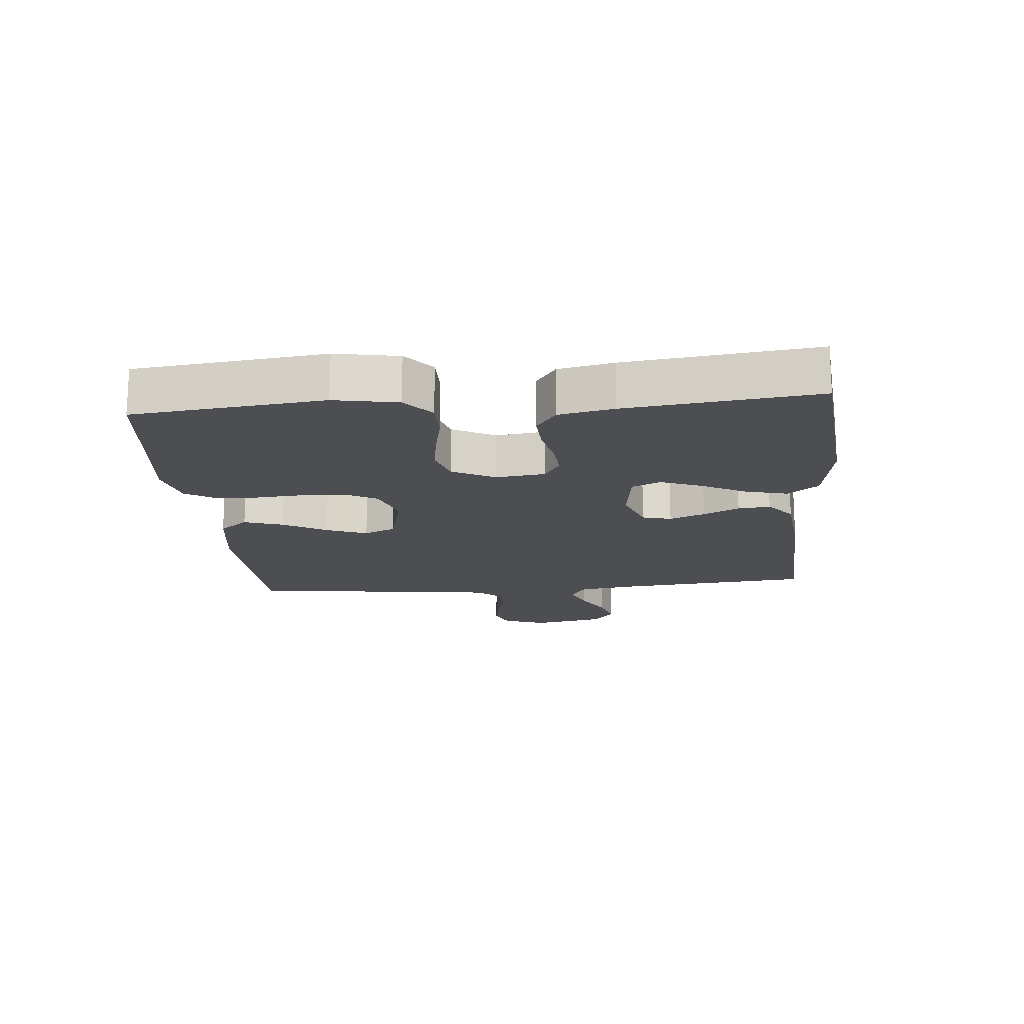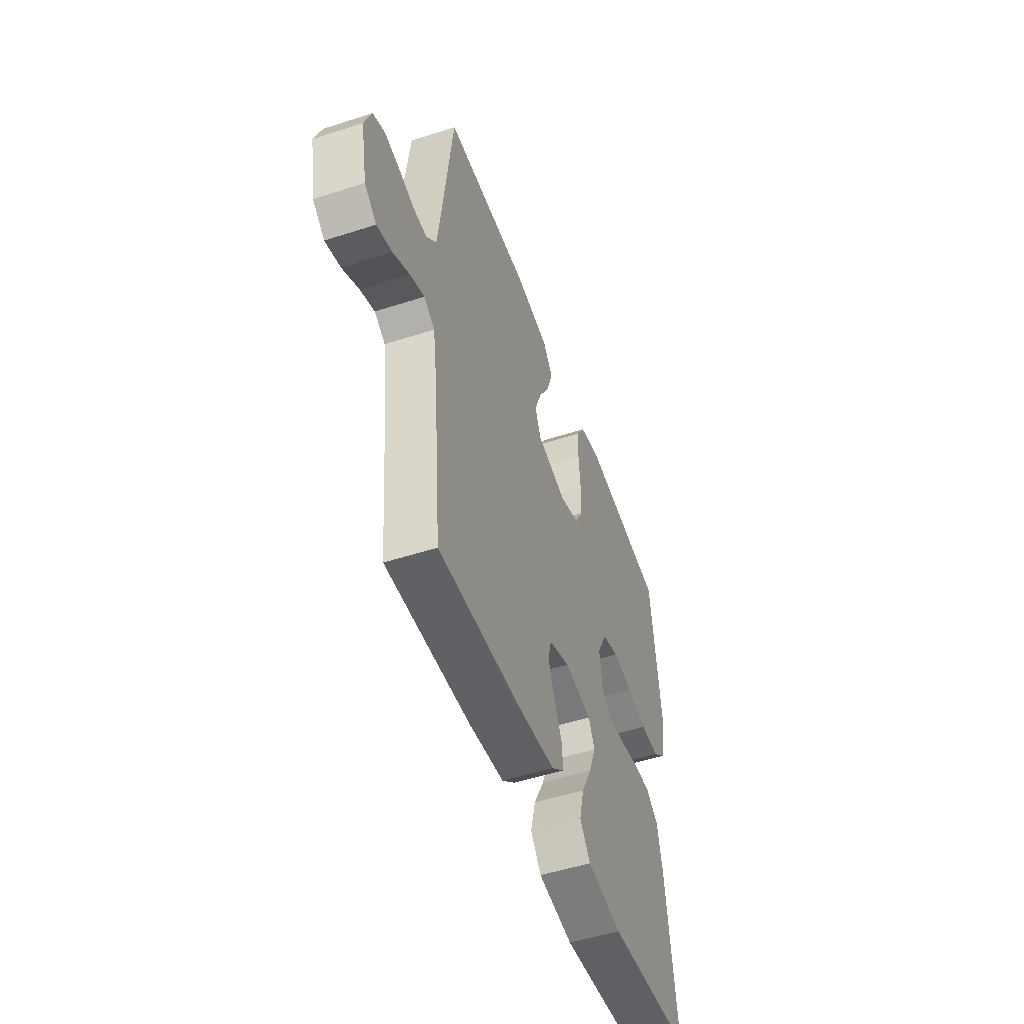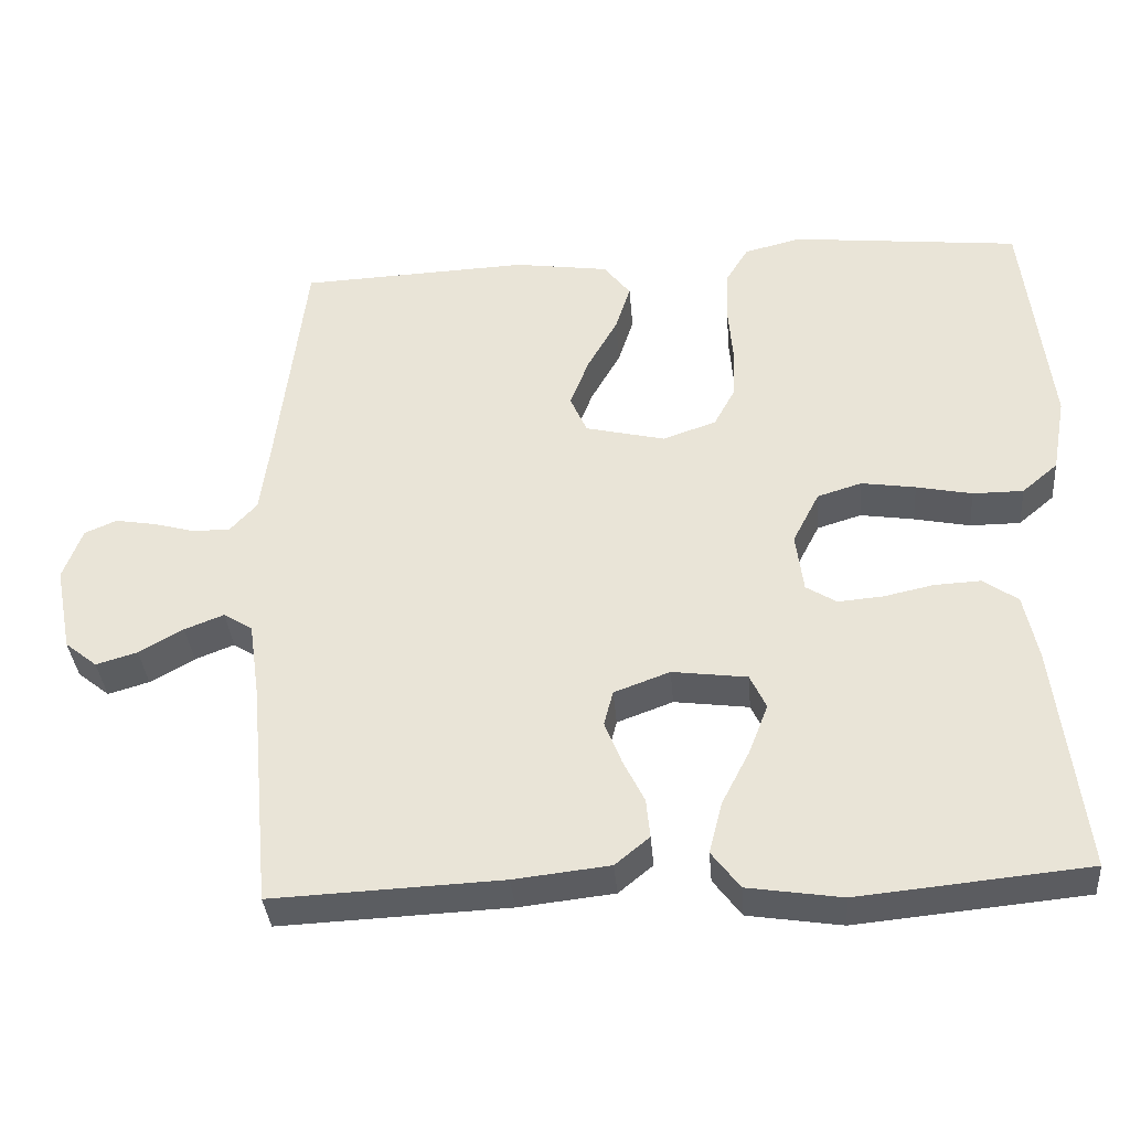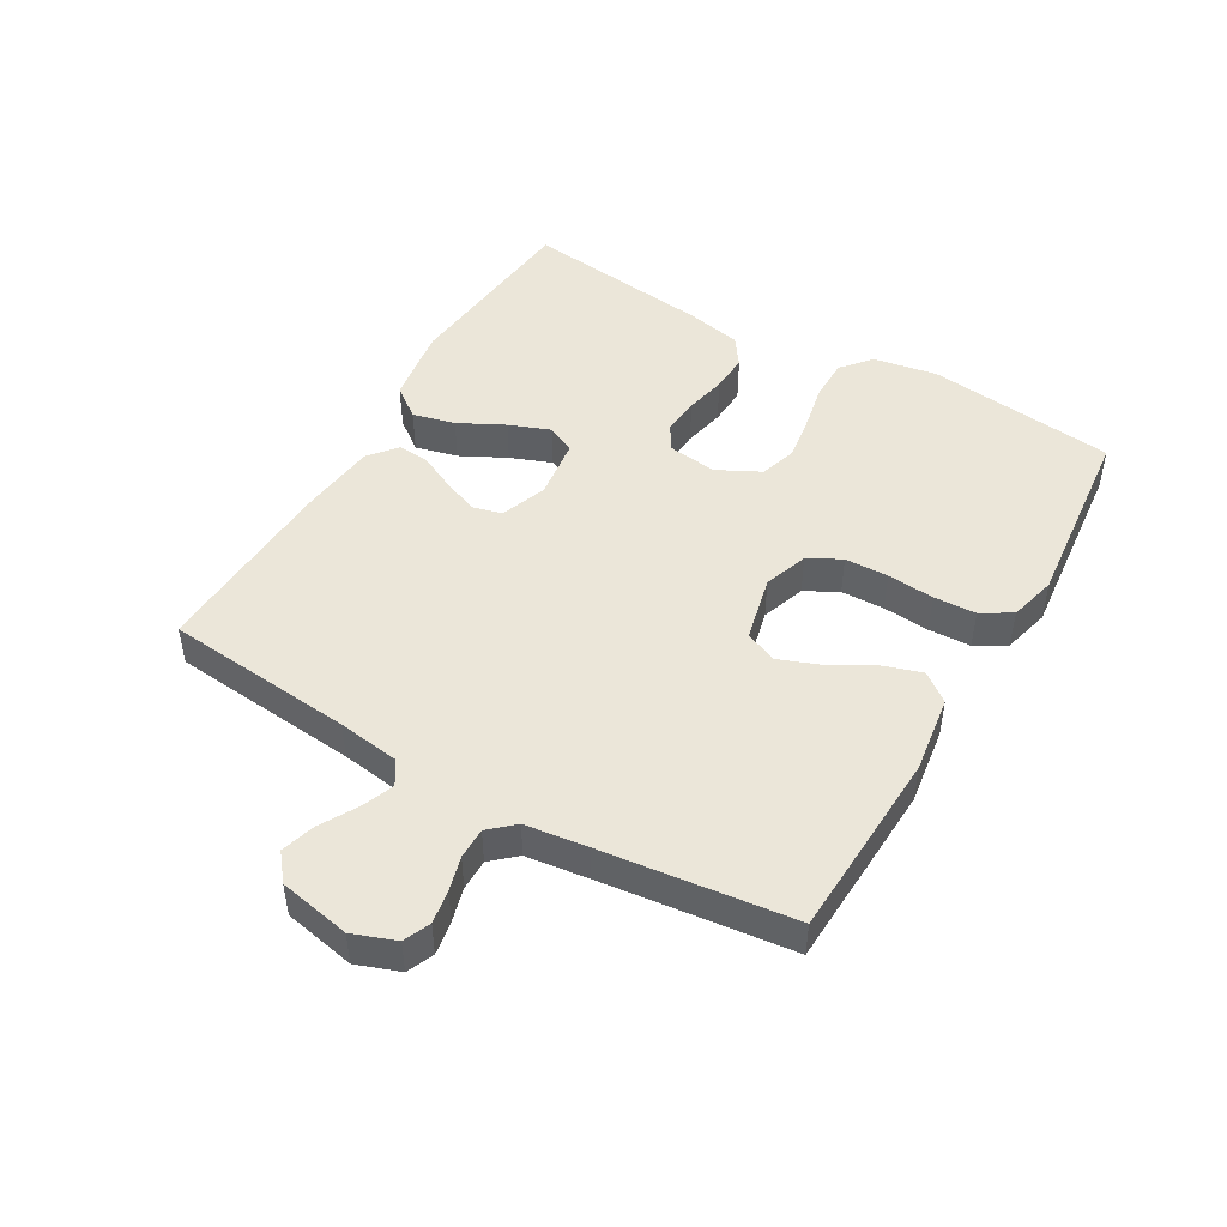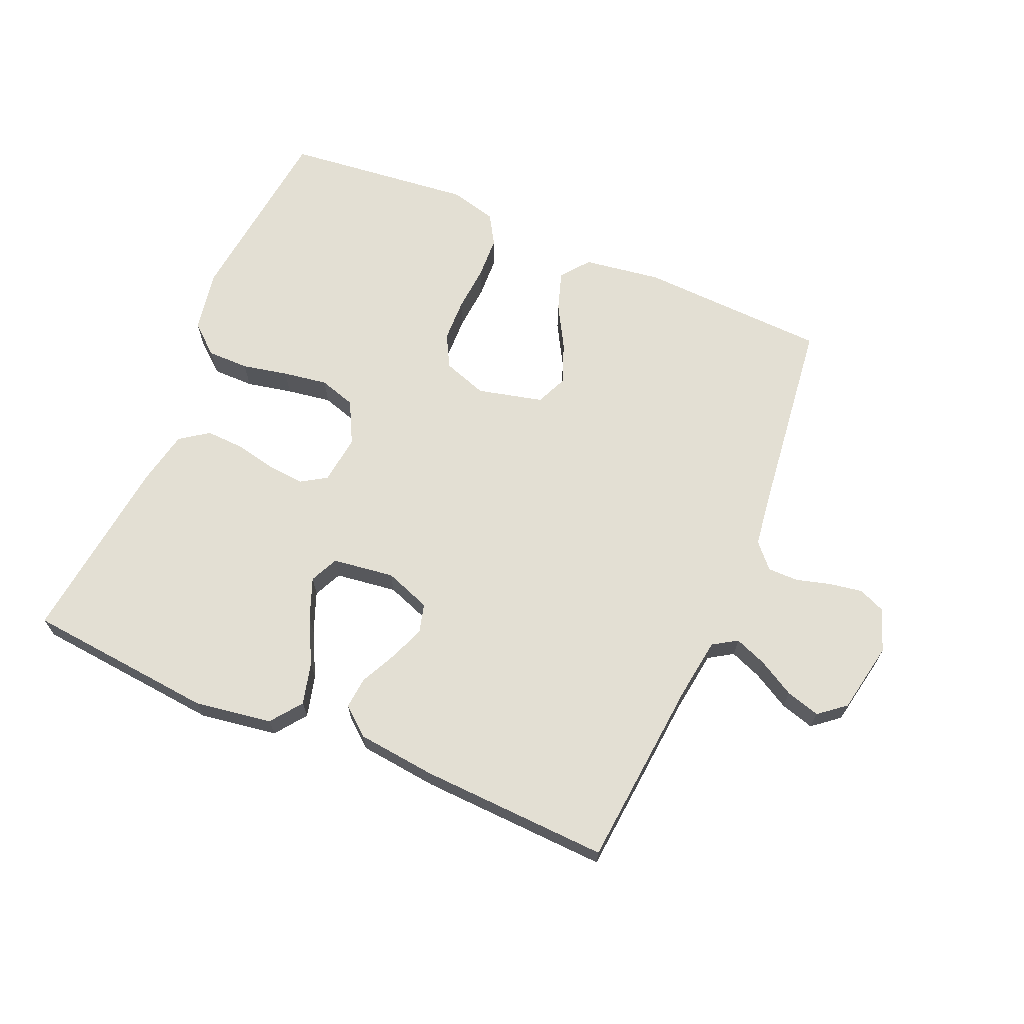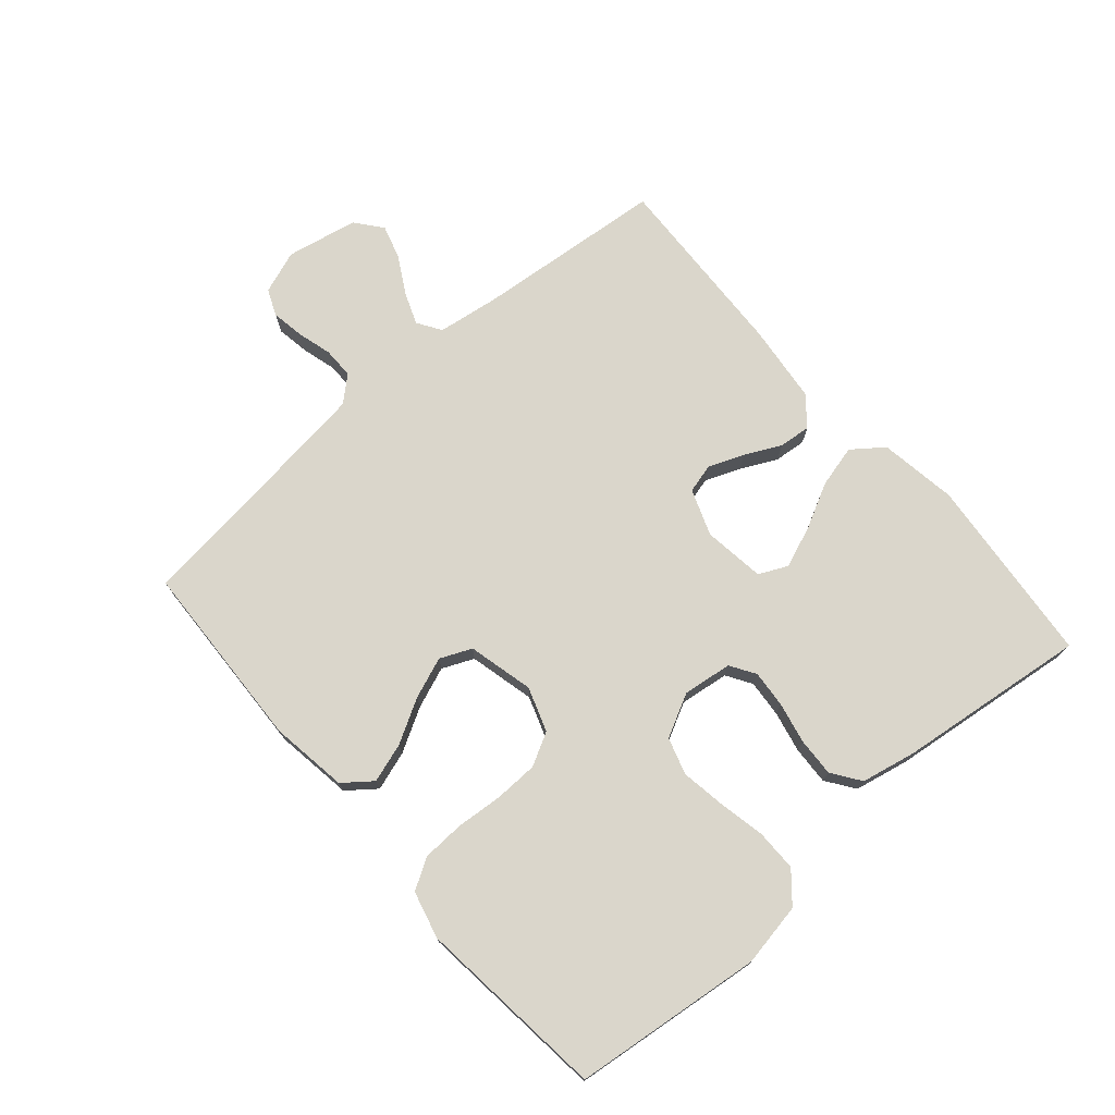
<metadata>
{"format":"obj","ext":"obj","renderer":"f3d","projection":"perspective","resolution":1024,"background":"white","views":[{"elev":-17.0,"azim":95.0,"up":"+Y"},{"elev":-50.8,"azim":-70.5,"up":"+Z"},{"elev":-36.1,"azim":4.7,"up":"+Z"},{"elev":47.6,"azim":-59.8,"up":"+Y"},{"elev":67.1,"azim":-156.9,"up":"+Y"},{"elev":74.0,"azim":49.1,"up":"+Y"}]}
</metadata>
<code>
v -0.5 0.07 -0.5
v -0.528 0.07 -0.2
v -0.542 0.07 -0.102
v -0.58 0.07 -0.078
v -0.631 0.07 -0.098
v -0.689 0.07 -0.131
v -0.743 0.07 -0.147
v -0.785 0.07 -0.113
v -0.807 0.07 0
v -0.782 0.07 0.068
v -0.74 0.07 0.086
v -0.687 0.07 0.077
v -0.633 0.07 0.062
v -0.584 0.07 0.062
v -0.549 0.07 0.101
v -0.536 0.07 0.2
v -0.5 0.07 0.5
v -0.2 0.07 0.513
v -0.077 0.07 0.495
v -0.042 0.07 0.45
v -0.062 0.07 0.388
v -0.101 0.07 0.319
v -0.126 0.07 0.254
v -0.104 0.07 0.204
v 0 0.07 0.179
v 0.07 0.07 0.203
v 0.098 0.07 0.255
v 0.1 0.07 0.324
v 0.094 0.07 0.398
v 0.097 0.07 0.465
v 0.126 0.07 0.513
v 0.2 0.07 0.532
v 0.5 0.07 0.5
v 0.534 0.07 0.2
v 0.516 0.07 0.1
v 0.469 0.07 0.06
v 0.403 0.07 0.06
v 0.33 0.07 0.075
v 0.259 0.07 0.086
v 0.201 0.07 0.068
v 0.166 0.07 0
v 0.176 0.07 -0.078
v 0.216 0.07 -0.103
v 0.275 0.07 -0.098
v 0.34 0.07 -0.084
v 0.401 0.07 -0.081
v 0.446 0.07 -0.113
v 0.464 0.07 -0.2
v 0.5 0.07 -0.5
v 0.2 0.07 -0.529
v 0.077 0.07 -0.51
v 0.04 0.07 -0.461
v 0.057 0.07 -0.394
v 0.094 0.07 -0.322
v 0.119 0.07 -0.257
v 0.098 0.07 -0.212
v 0 0.07 -0.199
v -0.073 0.07 -0.226
v -0.085 0.07 -0.272
v -0.063 0.07 -0.328
v -0.035 0.07 -0.385
v -0.03 0.07 -0.436
v -0.075 0.07 -0.473
v -0.2 0.07 -0.487
v -0.5 0 -0.5
v -0.528 0 -0.2
v -0.542 0 -0.102
v -0.58 0 -0.078
v -0.631 0 -0.098
v -0.689 0 -0.131
v -0.743 0 -0.147
v -0.785 0 -0.113
v -0.807 0 0
v -0.782 0 0.068
v -0.74 0 0.086
v -0.687 0 0.077
v -0.633 0 0.062
v -0.584 0 0.062
v -0.549 0 0.101
v -0.536 0 0.2
v -0.5 0 0.5
v -0.2 0 0.513
v -0.077 0 0.495
v -0.042 0 0.45
v -0.062 0 0.388
v -0.101 0 0.319
v -0.126 0 0.254
v -0.104 0 0.204
v 0 0 0.179
v 0.07 0 0.203
v 0.098 0 0.255
v 0.1 0 0.324
v 0.094 0 0.398
v 0.097 0 0.465
v 0.126 0 0.513
v 0.2 0 0.532
v 0.5 0 0.5
v 0.534 0 0.2
v 0.516 0 0.1
v 0.469 0 0.06
v 0.403 0 0.06
v 0.33 0 0.075
v 0.259 0 0.086
v 0.201 0 0.068
v 0.166 0 0
v 0.176 0 -0.078
v 0.216 0 -0.103
v 0.275 0 -0.098
v 0.34 0 -0.084
v 0.401 0 -0.081
v 0.446 0 -0.113
v 0.464 0 -0.2
v 0.5 0 -0.5
v 0.2 0 -0.529
v 0.077 0 -0.51
v 0.04 0 -0.461
v 0.057 0 -0.394
v 0.094 0 -0.322
v 0.119 0 -0.257
v 0.098 0 -0.212
v 0 0 -0.199
v -0.073 0 -0.226
v -0.085 0 -0.272
v -0.063 0 -0.328
v -0.035 0 -0.385
v -0.03 0 -0.436
v -0.075 0 -0.473
v -0.2 0 -0.487
f 63 64 1 2
f 60 61 62 63
f 59 60 63 2
f 58 59 2 3
f 57 58 3 4
f 56 57 4
f 51 52 53 54
f 51 54 55
f 50 51 55
f 49 50 55
f 48 49 55 56
f 44 45 46 47
f 43 44 47 48
f 35 36 37 38
f 35 38 39
f 34 35 39
f 33 34 39 40
f 31 32 33 40
f 28 29 30 31
f 27 28 31 40
f 19 20 21 22
f 19 22 23
f 16 17 18 19
f 15 16 19 23
f 14 15 23 24
f 10 11 12 13
f 8 9 10 13
f 8 13 14
f 5 6 7 8
f 4 5 8 14
f 43 48 56 4
f 26 27 40 41
f 25 26 41 42
f 24 25 42
f 14 24 42
f 4 14 42 43
f 66 65 128 127
f 127 126 125 124
f 66 127 124 123
f 67 66 123 122
f 68 67 122 121
f 68 121 120
f 118 117 116 115
f 119 118 115
f 119 115 114
f 119 114 113
f 120 119 113 112
f 111 110 109 108
f 112 111 108 107
f 102 101 100 99
f 103 102 99
f 103 99 98
f 104 103 98 97
f 104 97 96 95
f 95 94 93 92
f 104 95 92 91
f 86 85 84 83
f 87 86 83
f 83 82 81 80
f 87 83 80 79
f 88 87 79 78
f 77 76 75 74
f 77 74 73 72
f 78 77 72
f 72 71 70 69
f 78 72 69 68
f 68 120 112 107
f 105 104 91 90
f 106 105 90 89
f 106 89 88
f 106 88 78
f 107 106 78 68
f 1 65 66 2
f 2 66 67 3
f 3 67 68 4
f 4 68 69 5
f 5 69 70 6
f 6 70 71 7
f 7 71 72 8
f 8 72 73 9
f 9 73 74 10
f 10 74 75 11
f 11 75 76 12
f 12 76 77 13
f 13 77 78 14
f 14 78 79 15
f 15 79 80 16
f 16 80 81 17
f 17 81 82 18
f 18 82 83 19
f 19 83 84 20
f 20 84 85 21
f 21 85 86 22
f 22 86 87 23
f 23 87 88 24
f 24 88 89 25
f 25 89 90 26
f 26 90 91 27
f 27 91 92 28
f 28 92 93 29
f 29 93 94 30
f 30 94 95 31
f 31 95 96 32
f 32 96 97 33
f 33 97 98 34
f 34 98 99 35
f 35 99 100 36
f 36 100 101 37
f 37 101 102 38
f 38 102 103 39
f 39 103 104 40
f 40 104 105 41
f 41 105 106 42
f 42 106 107 43
f 43 107 108 44
f 44 108 109 45
f 45 109 110 46
f 46 110 111 47
f 47 111 112 48
f 48 112 113 49
f 49 113 114 50
f 50 114 115 51
f 51 115 116 52
f 52 116 117 53
f 53 117 118 54
f 54 118 119 55
f 55 119 120 56
f 56 120 121 57
f 57 121 122 58
f 58 122 123 59
f 59 123 124 60
f 60 124 125 61
f 61 125 126 62
f 62 126 127 63
f 63 127 128 64
f 64 128 65 1

</code>
